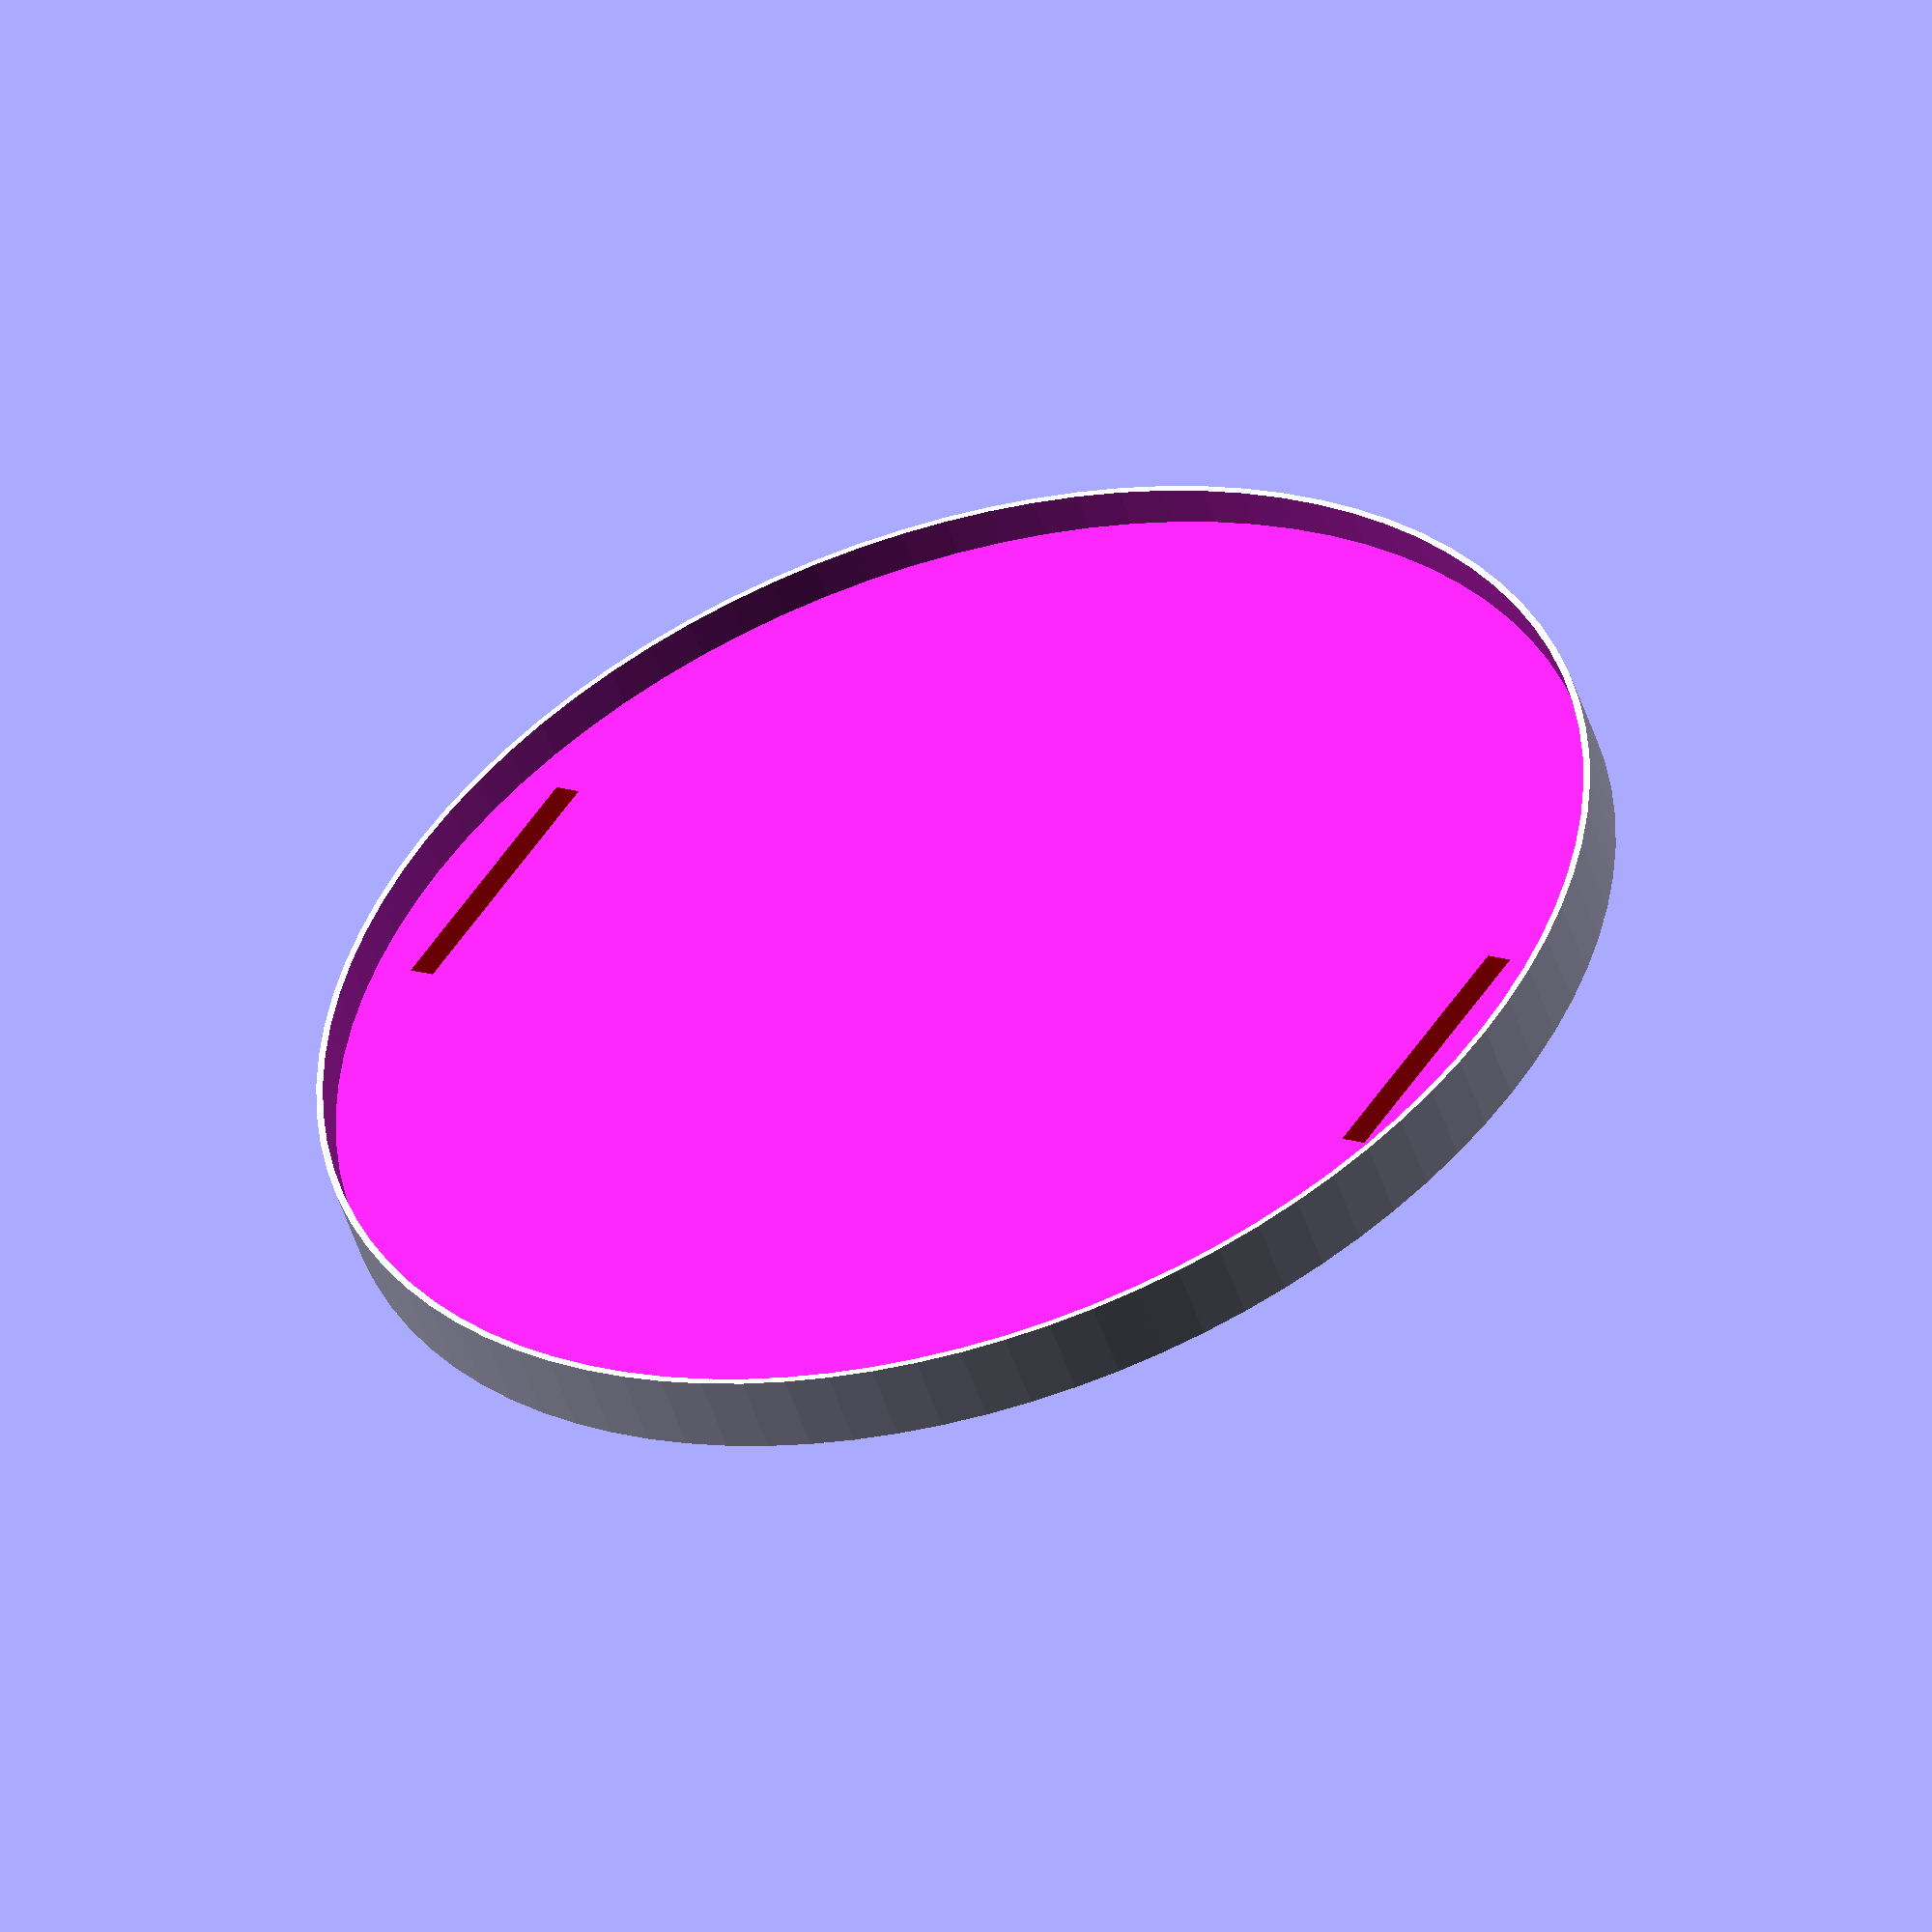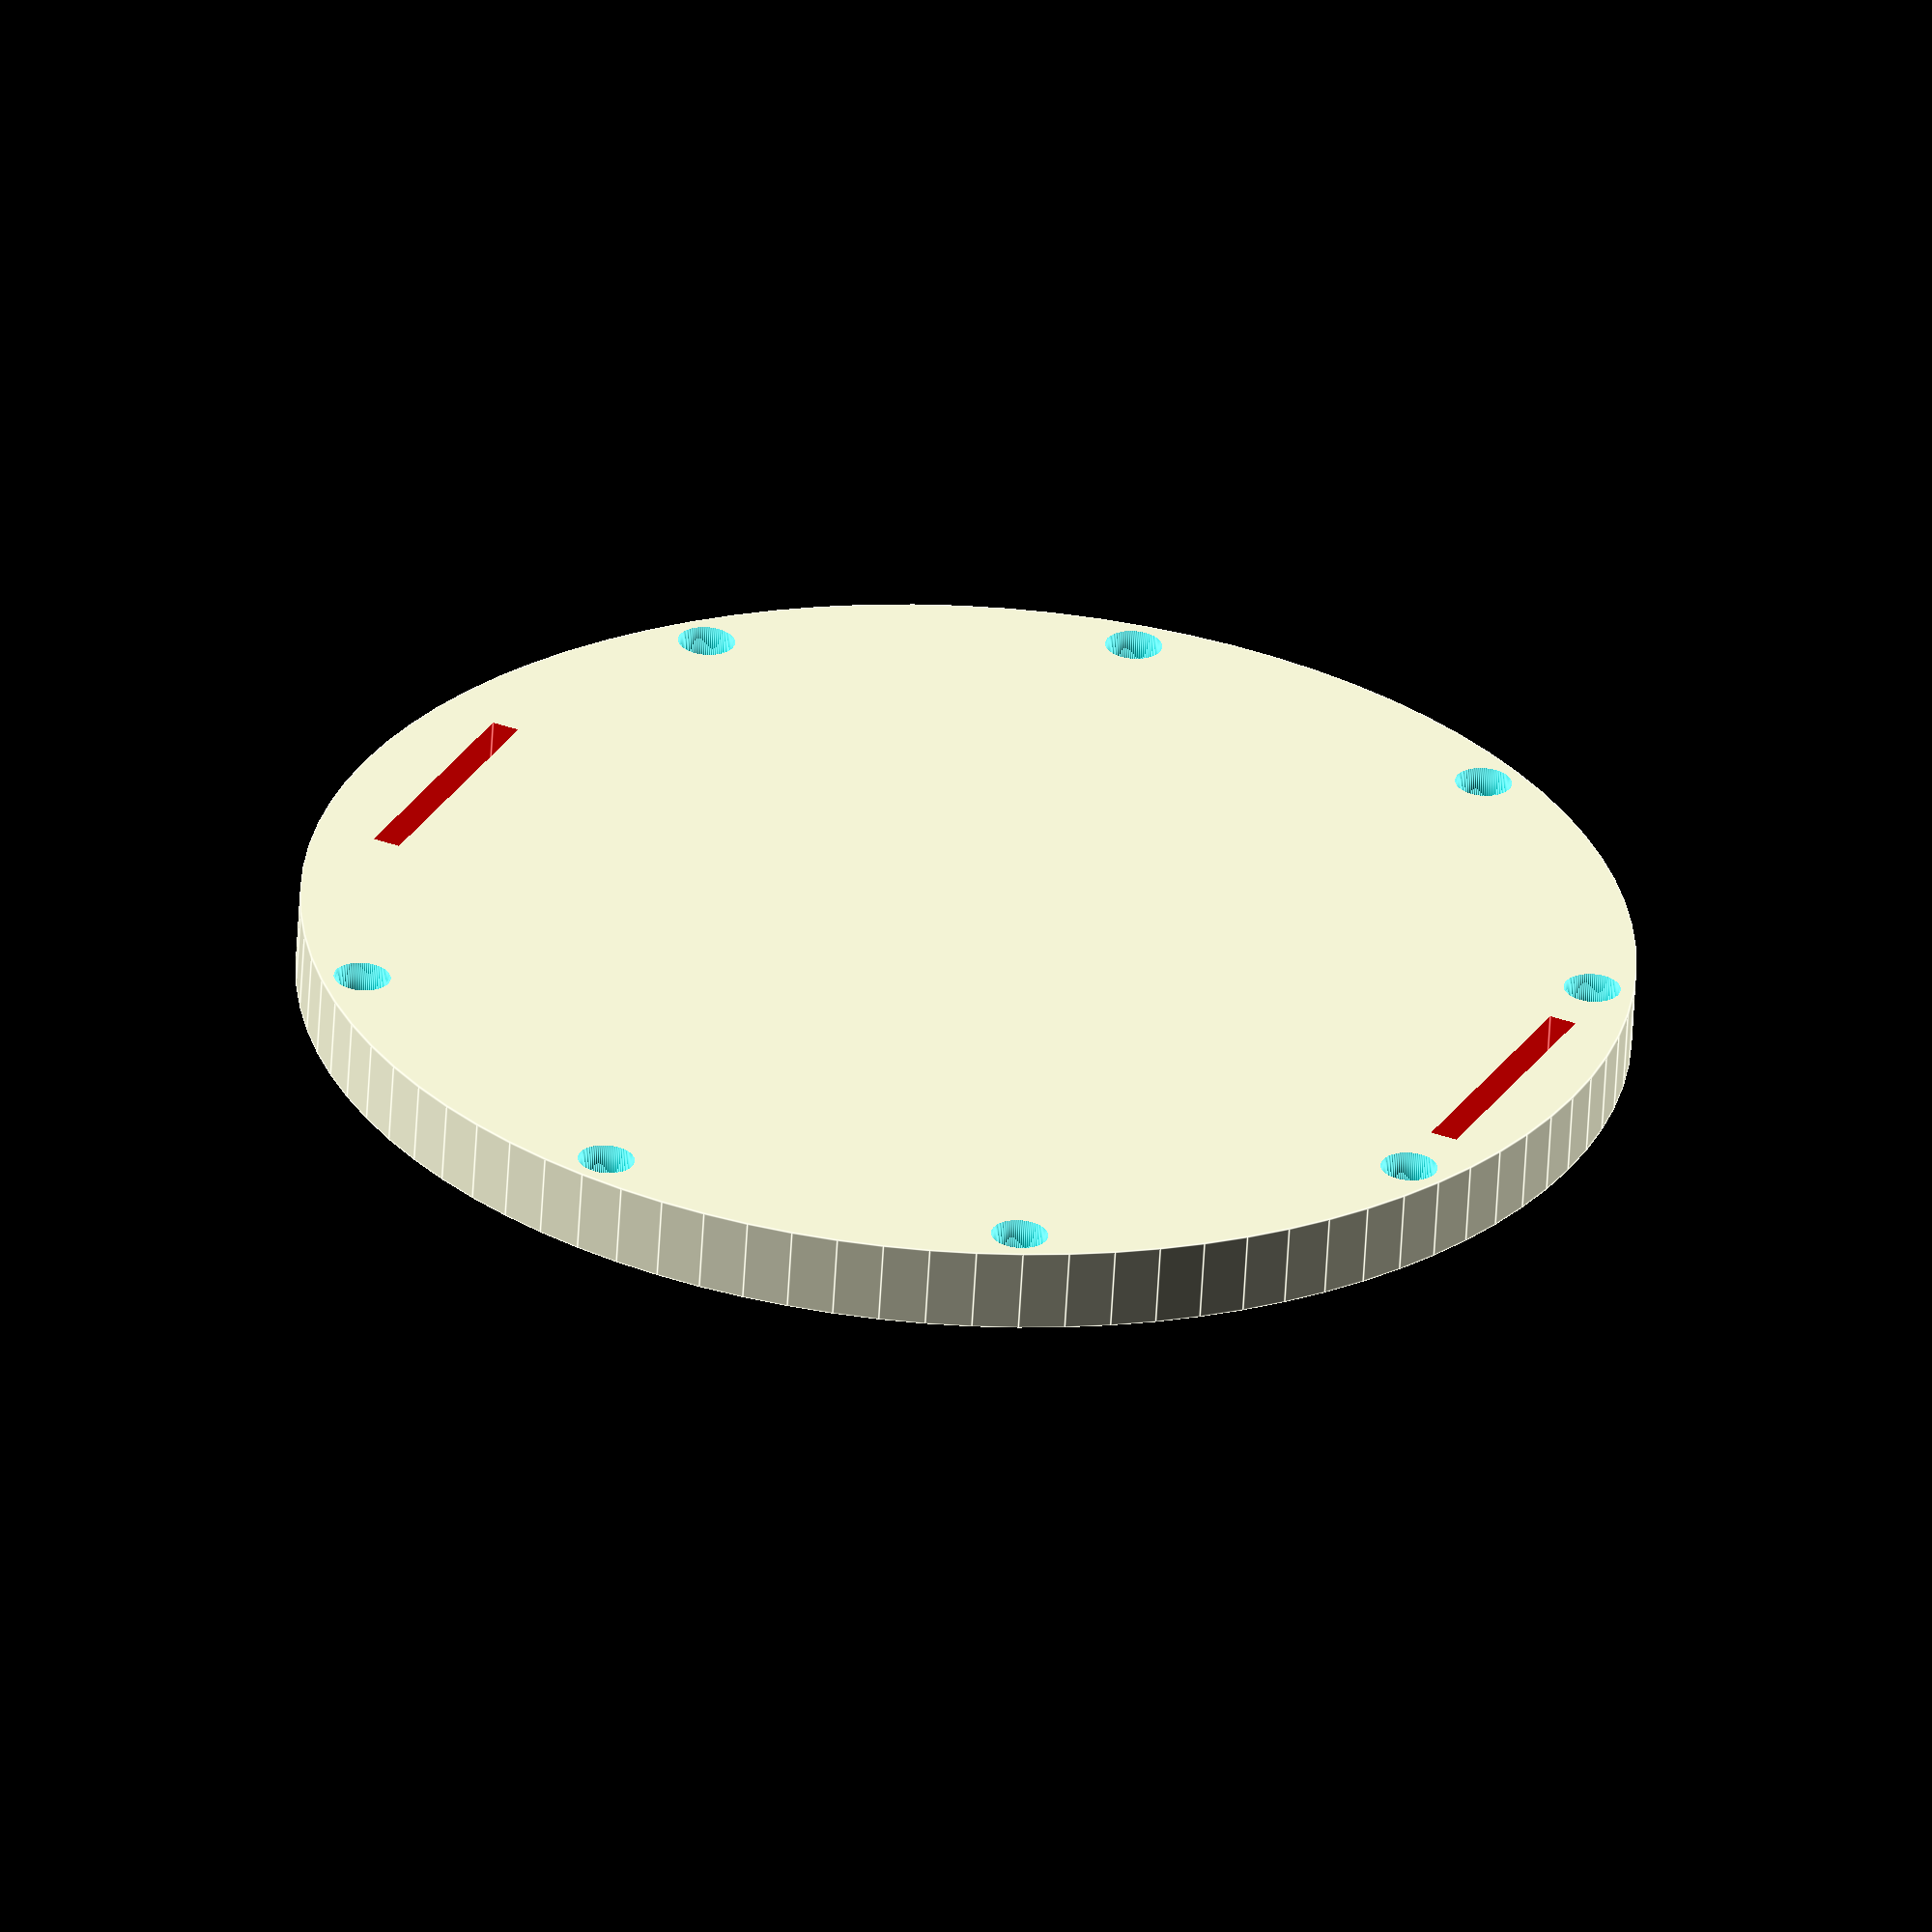
<openscad>
$fn=90;
coaster_diameter = 95.8;
coaster_around_width = 1;
lego_hole_diameter = 4.1;
case_around_width = lego_hole_diameter + 2.5 + 3;
case_height = 15;


module bottom() {
  difference() {
    cylinder(d=coaster_diameter, h=6, center=true);
    translate([0, 0, 3]) {
      cylinder(d=coaster_diameter - coaster_around_width, h=6, center=true);
    }
    // Holes for wires
    color("red") translate([(coaster_diameter - coaster_around_width) / 2 - 6, 0, 0]) {
      cube([2, 20, 7], true);
    }
    color("red") translate([(-coaster_diameter - coaster_around_width) / 2 + 6, 0, 0]) {
      cube([2, 20, 7], true);
    }
    // Lego like holes
    for (spin = [40 : 40 : 350])
         rotate(spin) 
         translate([(coaster_diameter - coaster_around_width) / 2 - 2.5,0,-3])
         cylinder(d=lego_hole_diameter,h=5,center=true);
  }
}

module middle() {
 
    // plate
    translate([0, 0, 3]) {
      cylinder(d=coaster_diameter - coaster_around_width - 1, h=1, center=true);
    }
 
}

module case() {

    difference() {
      cylinder(d=coaster_diameter, h=case_height, center=true);
      translate([0, 0, 3])
      cylinder(d=coaster_diameter - case_around_width, h=case_height +1, center=true);

      // Space for usb port
      #rotate(90) translate([-coaster_diameter / 2, -15, -case_height / 2 + 6.7]) {
        cube([20.5, 10.5, 7], center=true);
      }      
    }
    // Lego like cylinders
    for (spin = [40 : 40 : 350])
         rotate(spin) 
         translate([(coaster_diameter - coaster_around_width) / 2 - 2.5, 0, case_height/2])
         cylinder(d=lego_hole_diameter - 0.25,h=5,center=true);

}


!bottom();
translate([0, 0, -case_height]) {
  case();
}
middle();

</openscad>
<views>
elev=51.2 azim=33.3 roll=17.9 proj=o view=wireframe
elev=241.1 azim=154.7 roll=3.2 proj=o view=edges
</views>
